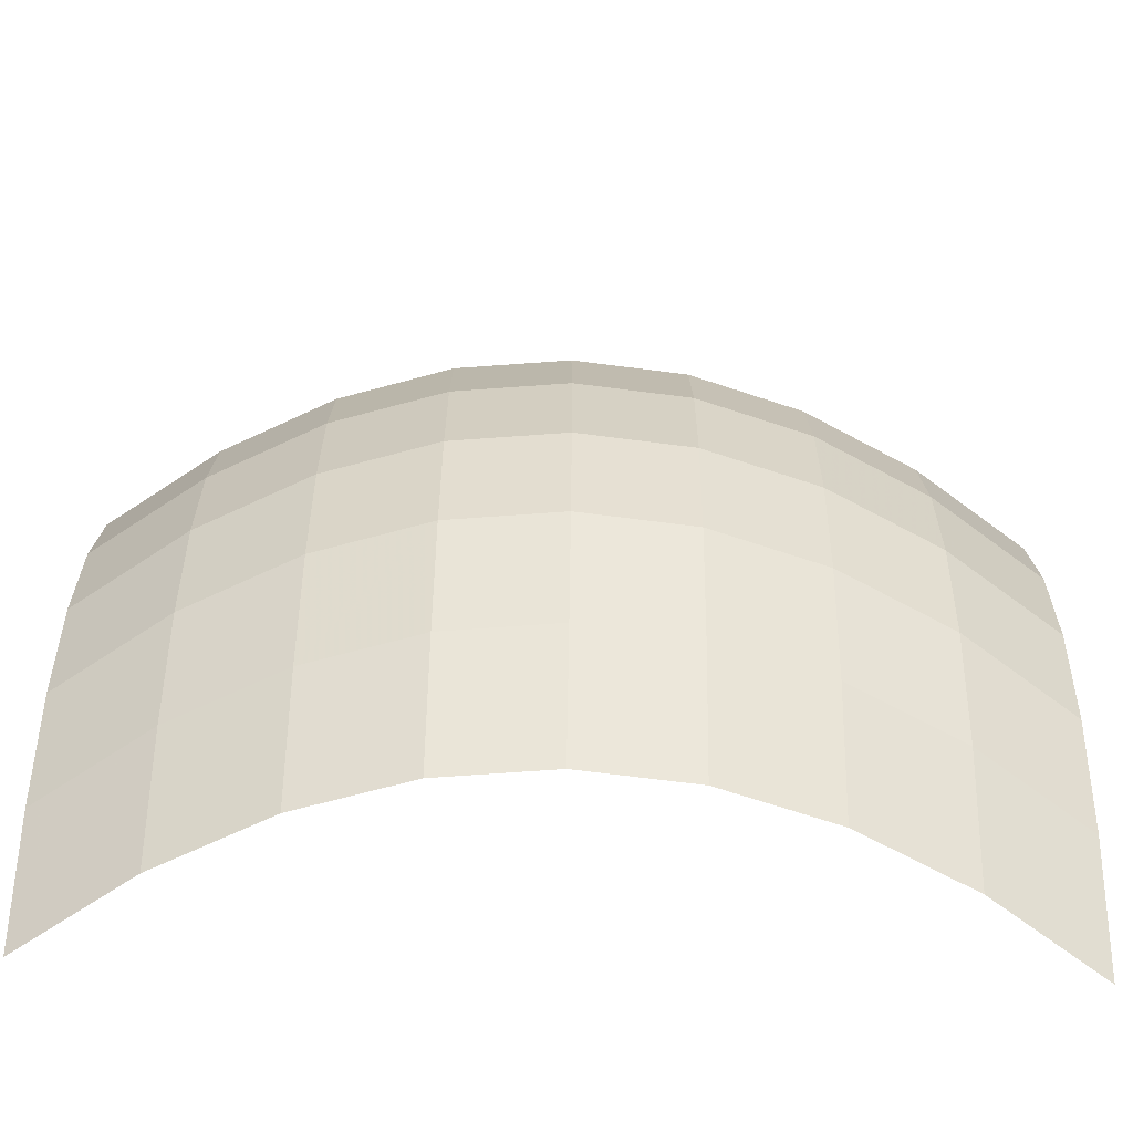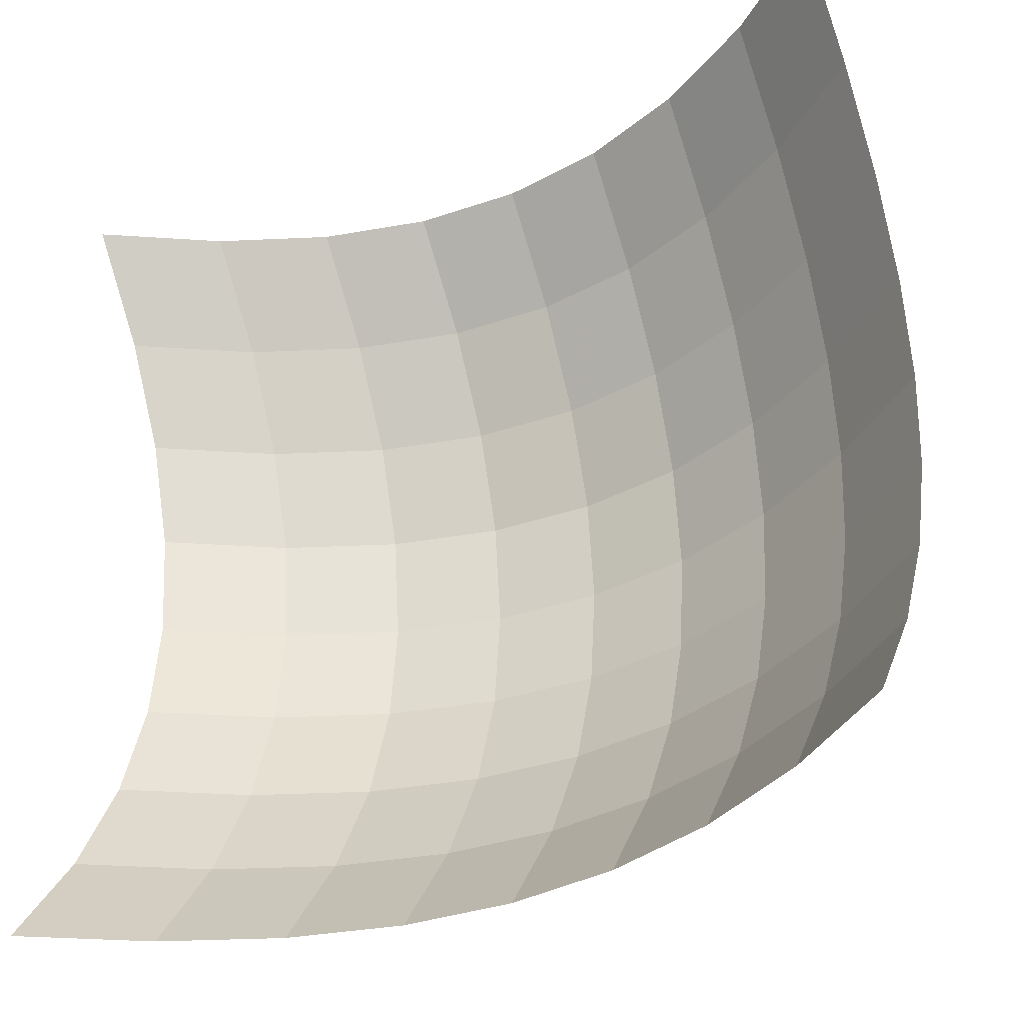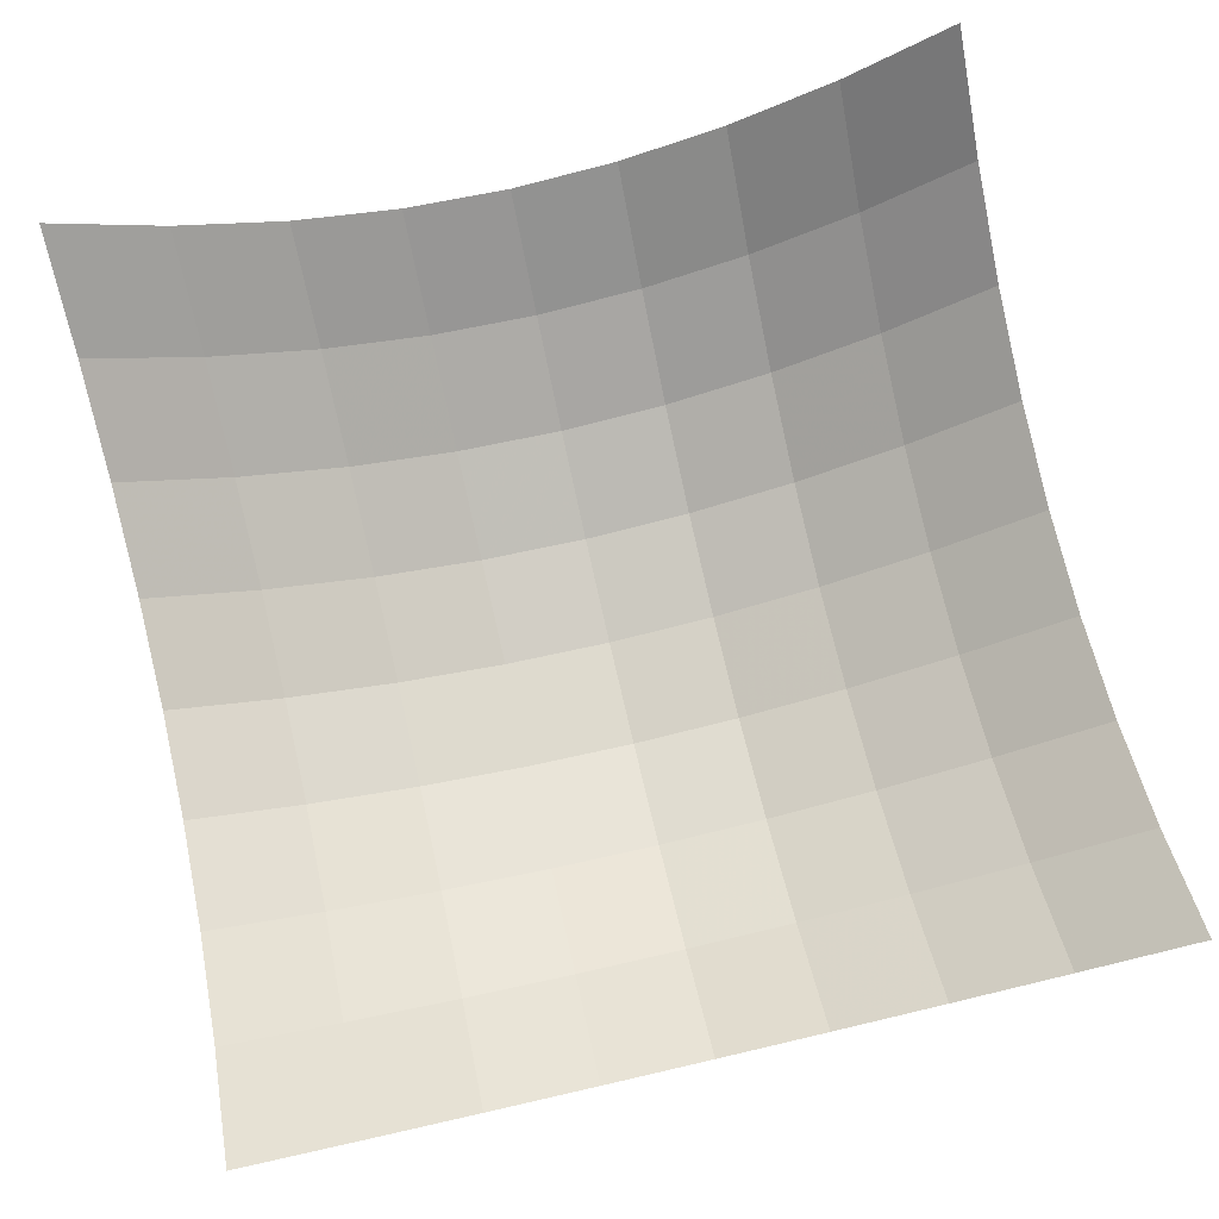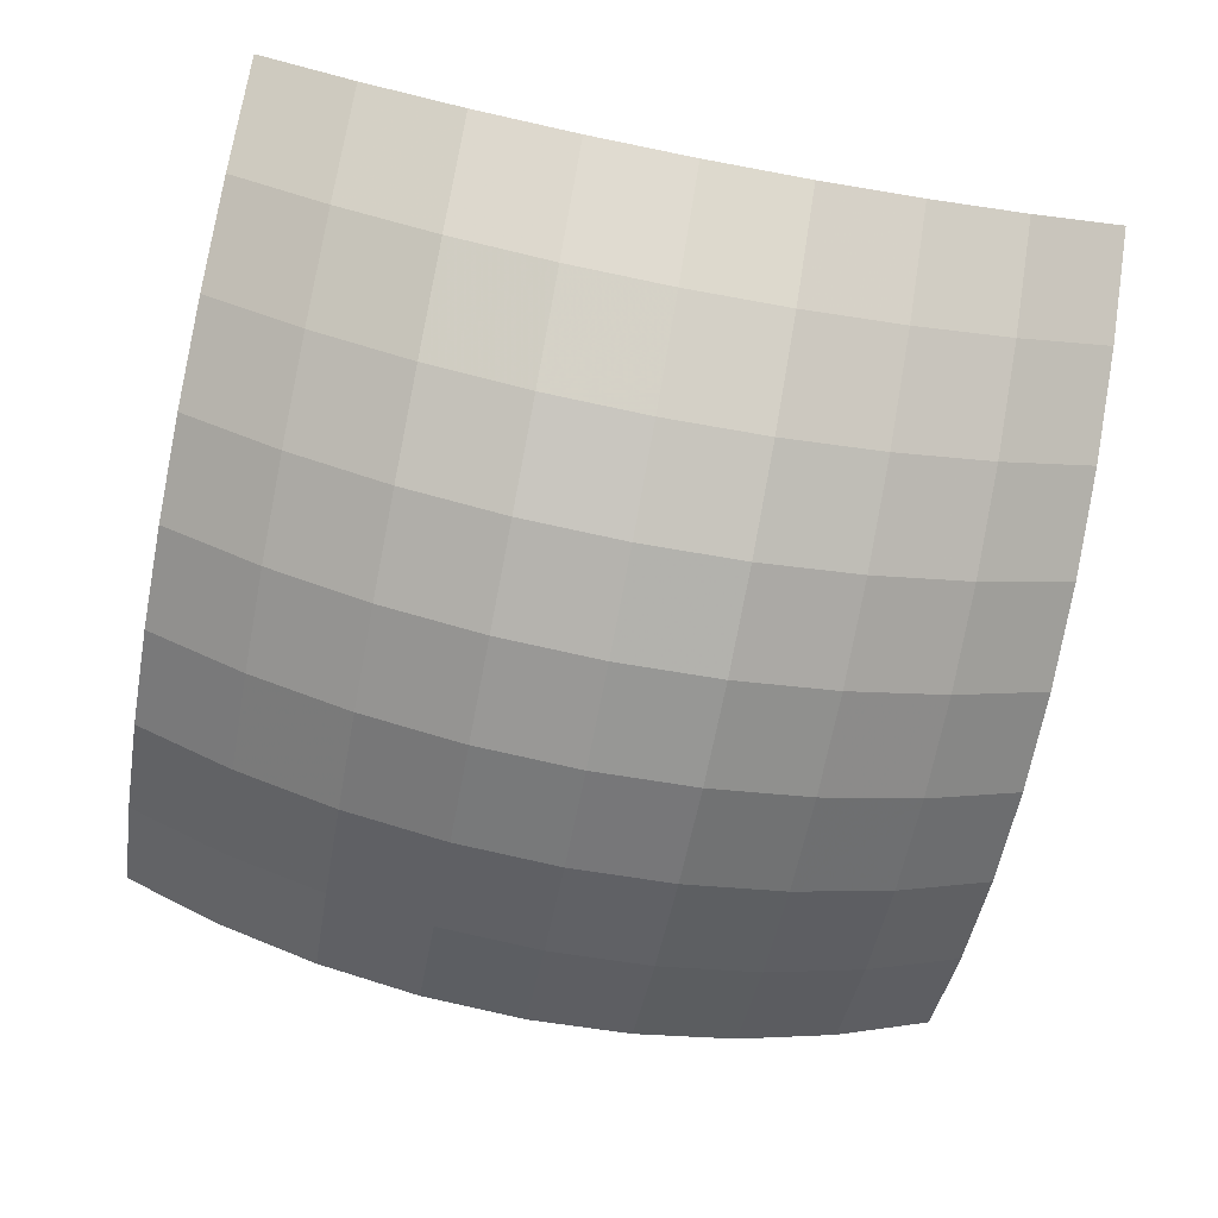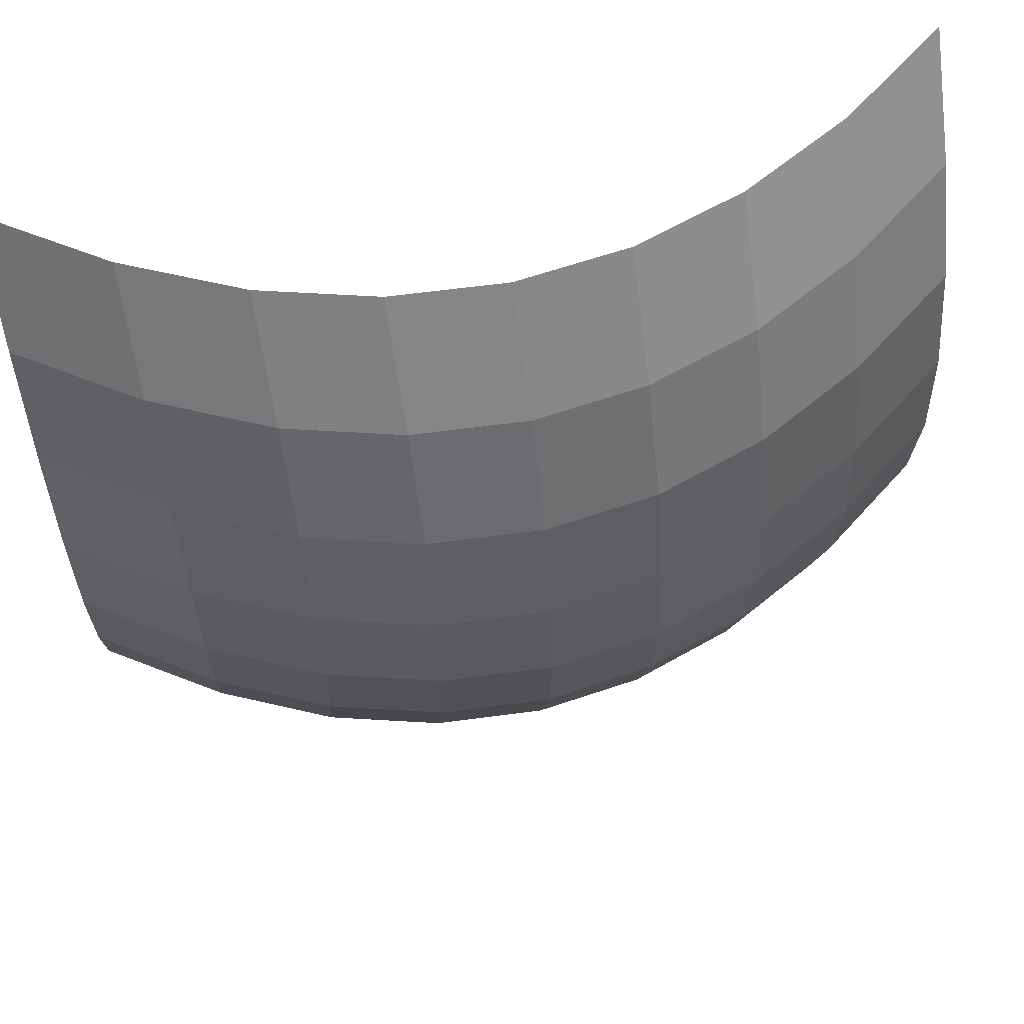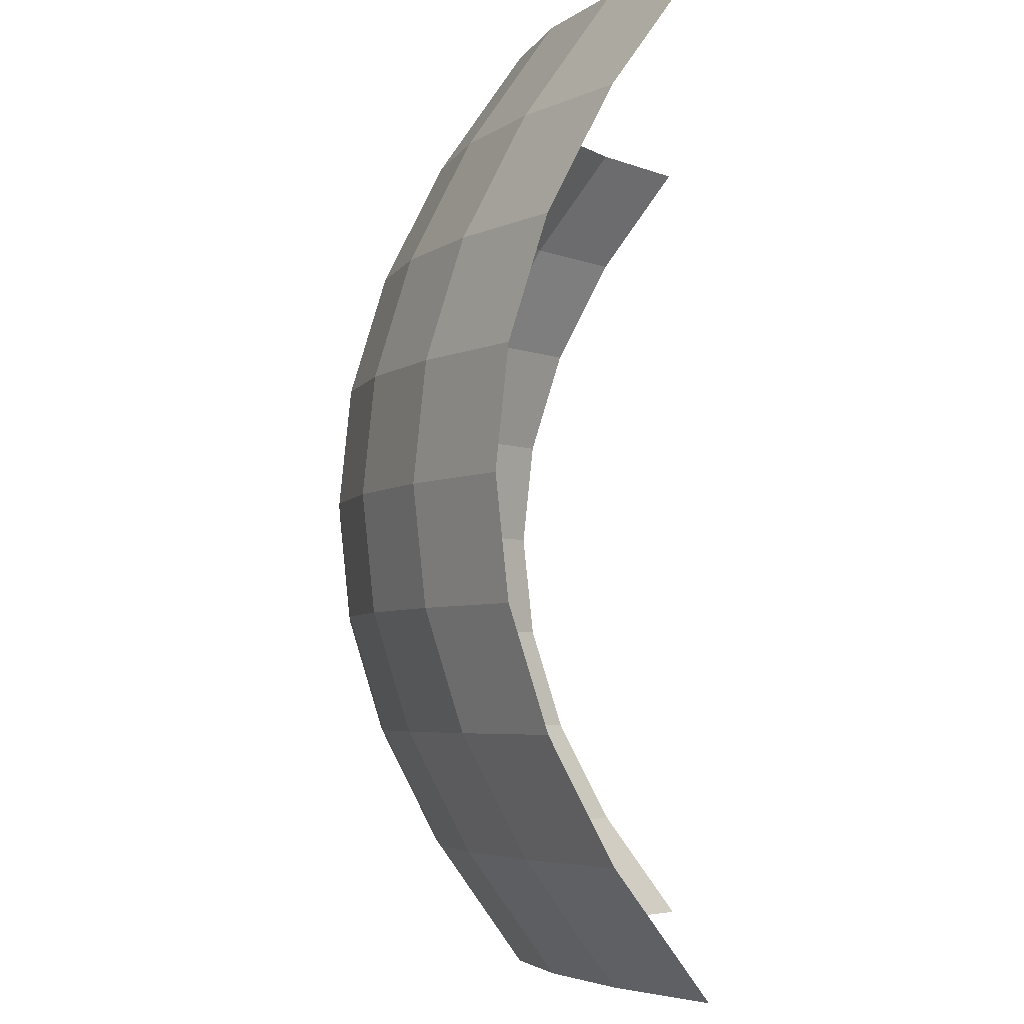
<metadata>
{"format":"obj","ext":"obj","renderer":"f3d","projection":"perspective","resolution":1024,"background":"white","views":[{"elev":-69.3,"azim":-1.6,"up":"+Z"},{"elev":-35.7,"azim":-150.0,"up":"+Z"},{"elev":78.8,"azim":-103.0,"up":"+Y"},{"elev":-74.4,"azim":-11.0,"up":"+Y"},{"elev":63.4,"azim":-13.3,"up":"+Z"},{"elev":-4.4,"azim":91.8,"up":"+Z"}]}
</metadata>
<code>
v 0.1 0.52 0.1
v 0.1 0.45 0.2
v 0.1 0.4 0.3
v 0.1 0.37 0.4
v 0.1 0.36 0.5
v 0.1 0.37 0.6
v 0.1 0.4 0.7
v 0.1 0.45 0.8
v 0.1 0.52 0.9
v 0.2 0.45 0.1
v 0.2 0.38 0.2
v 0.2 0.33 0.3
v 0.2 0.3 0.4
v 0.2 0.29 0.5
v 0.2 0.3 0.6
v 0.2 0.33 0.7
v 0.2 0.38 0.8
v 0.2 0.45 0.9
v 0.3 0.4 0.1
v 0.3 0.33 0.2
v 0.3 0.28 0.3
v 0.3 0.25 0.4
v 0.3 0.24 0.5
v 0.3 0.25 0.6
v 0.3 0.28 0.7
v 0.3 0.33 0.8
v 0.3 0.4 0.9
v 0.4 0.37 0.1
v 0.4 0.3 0.2
v 0.4 0.25 0.3
v 0.4 0.22 0.4
v 0.4 0.21 0.5
v 0.4 0.22 0.6
v 0.4 0.25 0.7
v 0.4 0.3 0.8
v 0.4 0.37 0.9
v 0.5 0.36 0.1
v 0.5 0.29 0.2
v 0.5 0.24 0.3
v 0.5 0.21 0.4
v 0.5 0.2 0.5
v 0.5 0.21 0.6
v 0.5 0.24 0.7
v 0.5 0.29 0.8
v 0.5 0.36 0.9
v 0.6 0.37 0.1
v 0.6 0.3 0.2
v 0.6 0.25 0.3
v 0.6 0.22 0.4
v 0.6 0.21 0.5
v 0.6 0.22 0.6
v 0.6 0.25 0.7
v 0.6 0.3 0.8
v 0.6 0.37 0.9
v 0.7 0.4 0.1
v 0.7 0.33 0.2
v 0.7 0.28 0.3
v 0.7 0.25 0.4
v 0.7 0.24 0.5
v 0.7 0.25 0.6
v 0.7 0.28 0.7
v 0.7 0.33 0.8
v 0.7 0.4 0.9
v 0.8 0.45 0.1
v 0.8 0.38 0.2
v 0.8 0.33 0.3
v 0.8 0.3 0.4
v 0.8 0.29 0.5
v 0.8 0.3 0.6
v 0.8 0.33 0.7
v 0.8 0.38 0.8
v 0.8 0.45 0.9
v 0.9 0.52 0.1
v 0.9 0.45 0.2
v 0.9 0.4 0.3
v 0.9 0.37 0.4
v 0.9 0.36 0.5
v 0.9 0.37 0.6
v 0.9 0.4 0.7
v 0.9 0.45 0.8
v 0.9 0.52 0.9
f 1 11 2
f 1 10 11
f 2 12 3
f 2 11 12
f 3 13 4
f 3 12 13
f 4 14 5
f 4 13 14
f 5 15 6
f 5 14 15
f 6 16 7
f 6 15 16
f 7 17 8
f 7 16 17
f 8 18 9
f 8 17 18
f 10 20 11
f 10 19 20
f 11 21 12
f 11 20 21
f 12 22 13
f 12 21 22
f 13 23 14
f 13 22 23
f 14 24 15
f 14 23 24
f 15 25 16
f 15 24 25
f 16 26 17
f 16 25 26
f 17 27 18
f 17 26 27
f 19 29 20
f 19 28 29
f 20 30 21
f 20 29 30
f 21 31 22
f 21 30 31
f 22 32 23
f 22 31 32
f 23 33 24
f 23 32 33
f 24 34 25
f 24 33 34
f 25 35 26
f 25 34 35
f 26 36 27
f 26 35 36
f 28 38 29
f 28 37 38
f 29 39 30
f 29 38 39
f 30 40 31
f 30 39 40
f 31 41 32
f 31 40 41
f 32 42 33
f 32 41 42
f 33 43 34
f 33 42 43
f 34 44 35
f 34 43 44
f 35 45 36
f 35 44 45
f 37 47 38
f 37 46 47
f 38 48 39
f 38 47 48
f 39 49 40
f 39 48 49
f 40 50 41
f 40 49 50
f 41 51 42
f 41 50 51
f 42 52 43
f 42 51 52
f 43 53 44
f 43 52 53
f 44 54 45
f 44 53 54
f 46 56 47
f 46 55 56
f 47 57 48
f 47 56 57
f 48 58 49
f 48 57 58
f 49 59 50
f 49 58 59
f 50 60 51
f 50 59 60
f 51 61 52
f 51 60 61
f 52 62 53
f 52 61 62
f 53 63 54
f 53 62 63
f 55 65 56
f 55 64 65
f 56 66 57
f 56 65 66
f 57 67 58
f 57 66 67
f 58 68 59
f 58 67 68
f 59 69 60
f 59 68 69
f 60 70 61
f 60 69 70
f 61 71 62
f 61 70 71
f 62 72 63
f 62 71 72
f 64 74 65
f 64 73 74
f 65 75 66
f 65 74 75
f 66 76 67
f 66 75 76
f 67 77 68
f 67 76 77
f 68 78 69
f 68 77 78
f 69 79 70
f 69 78 79
f 70 80 71
f 70 79 80
f 71 81 72
f 71 80 81

</code>
